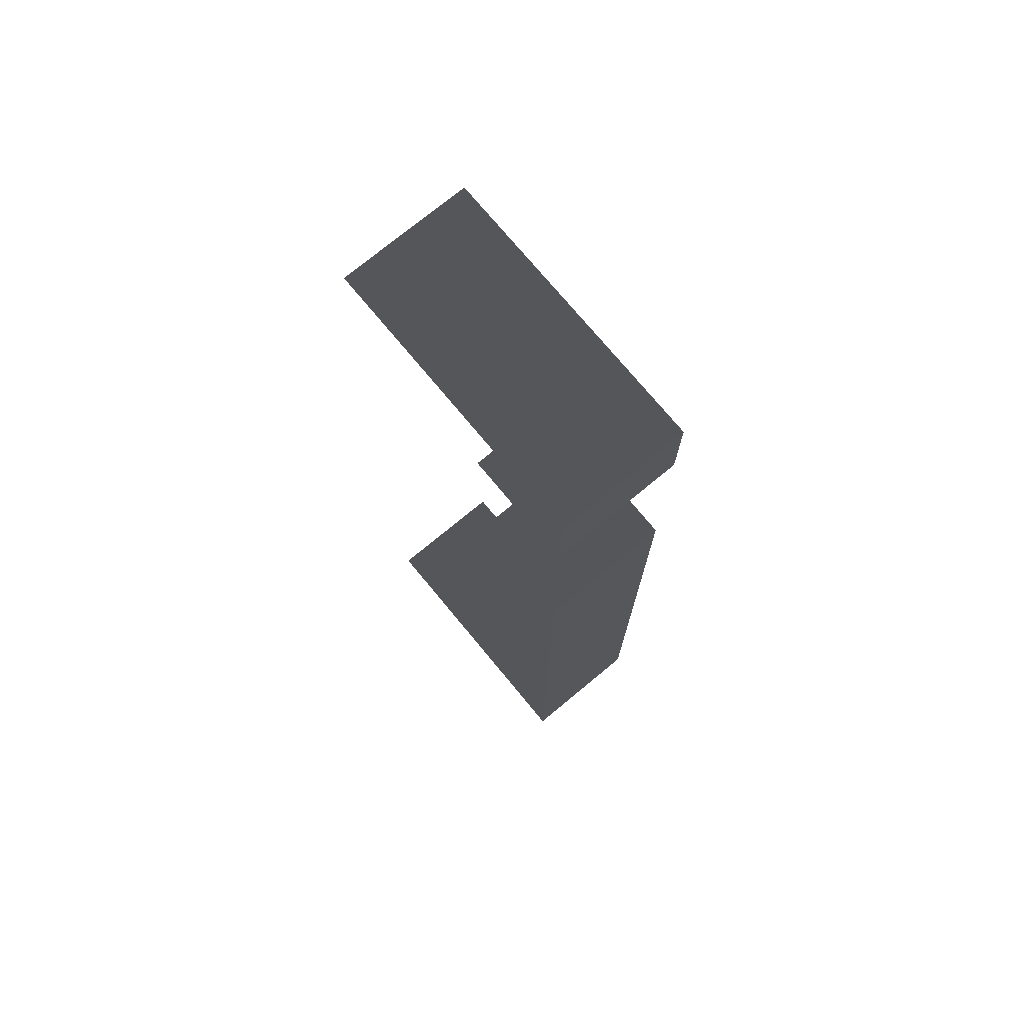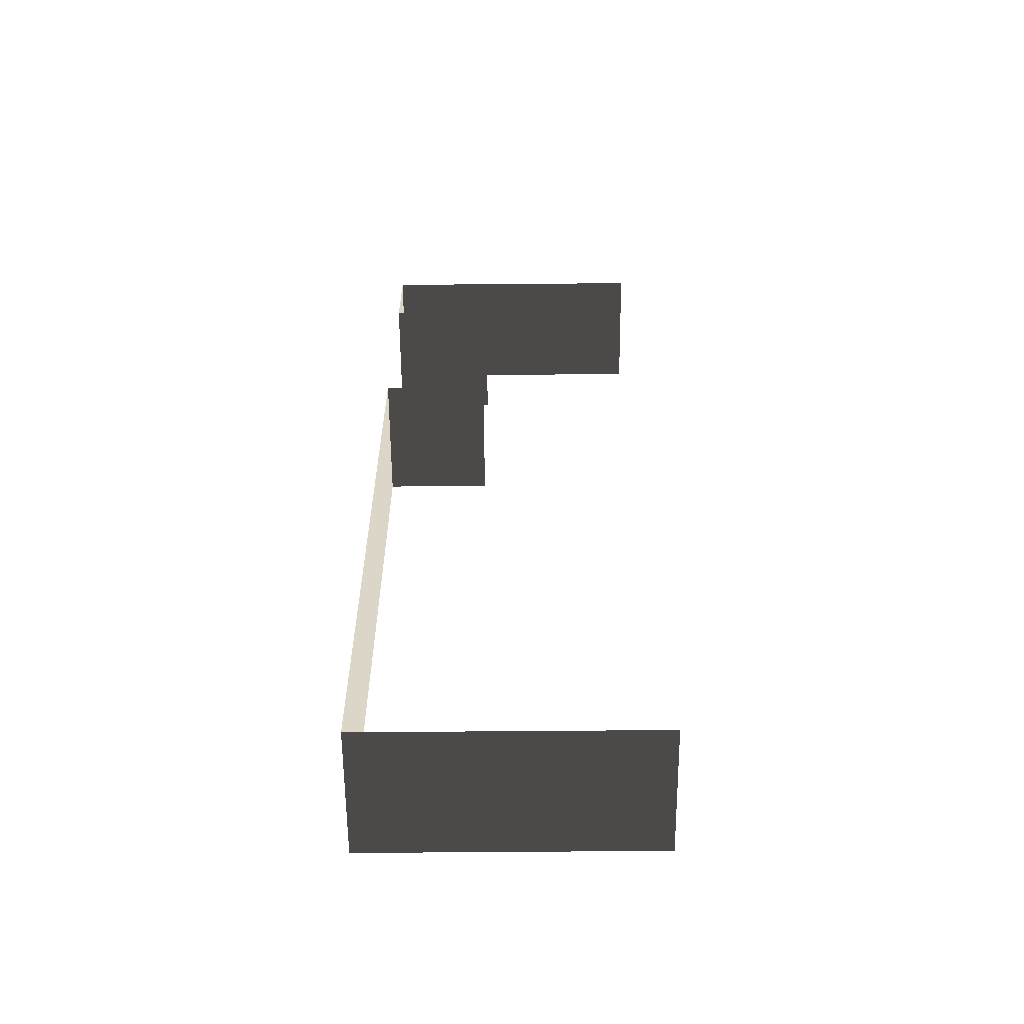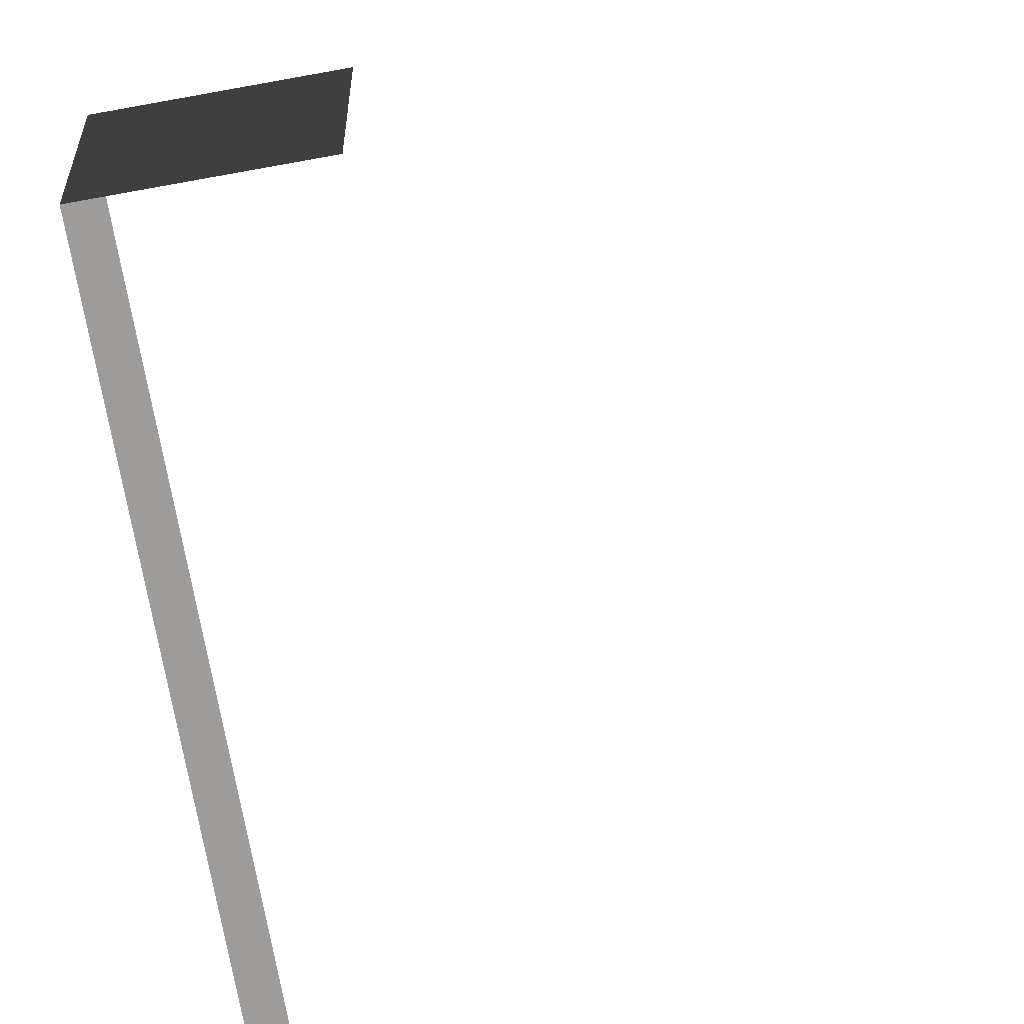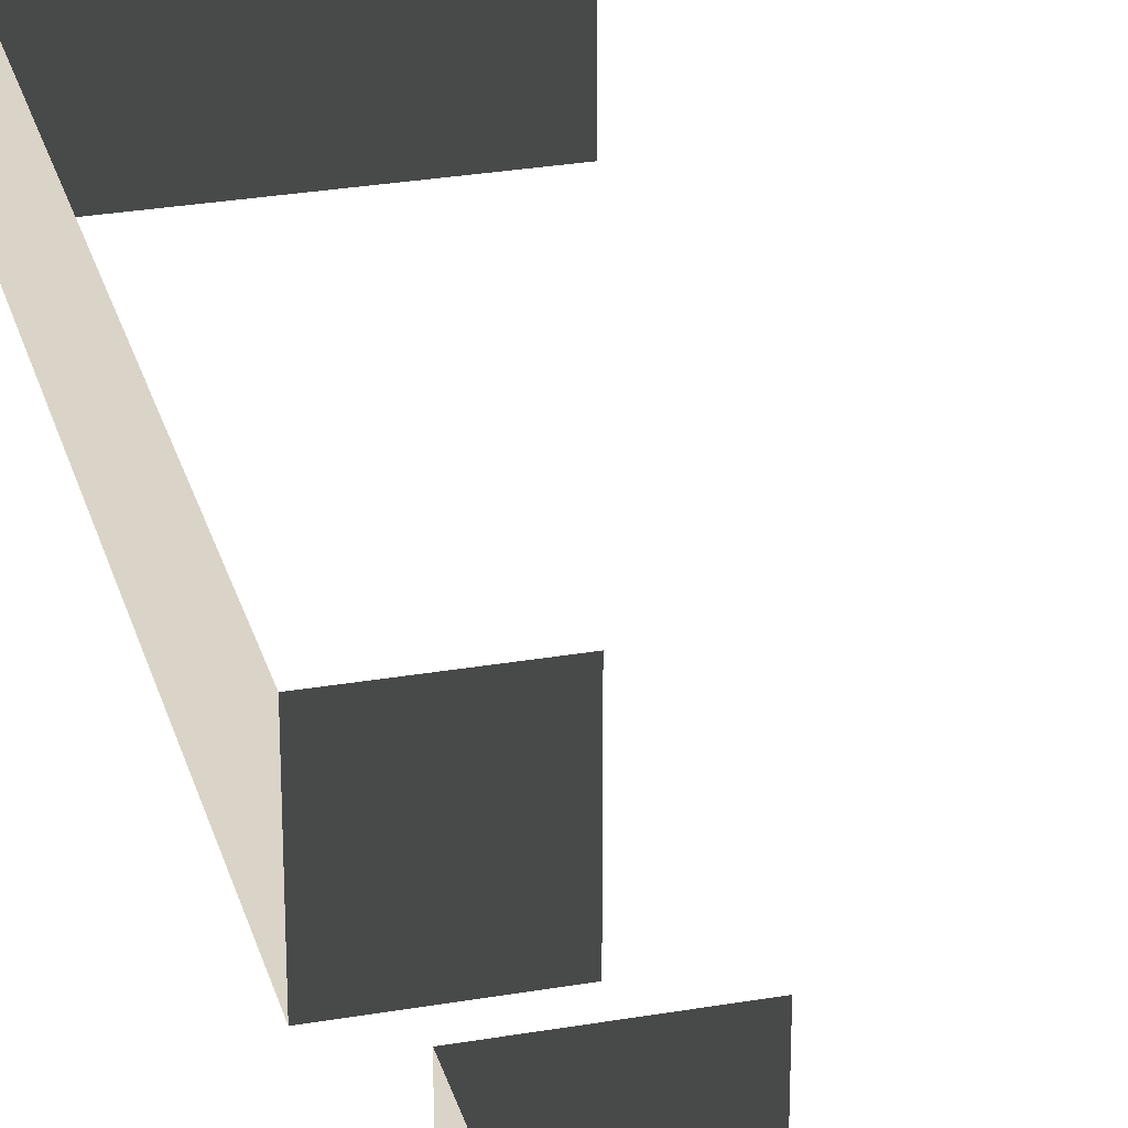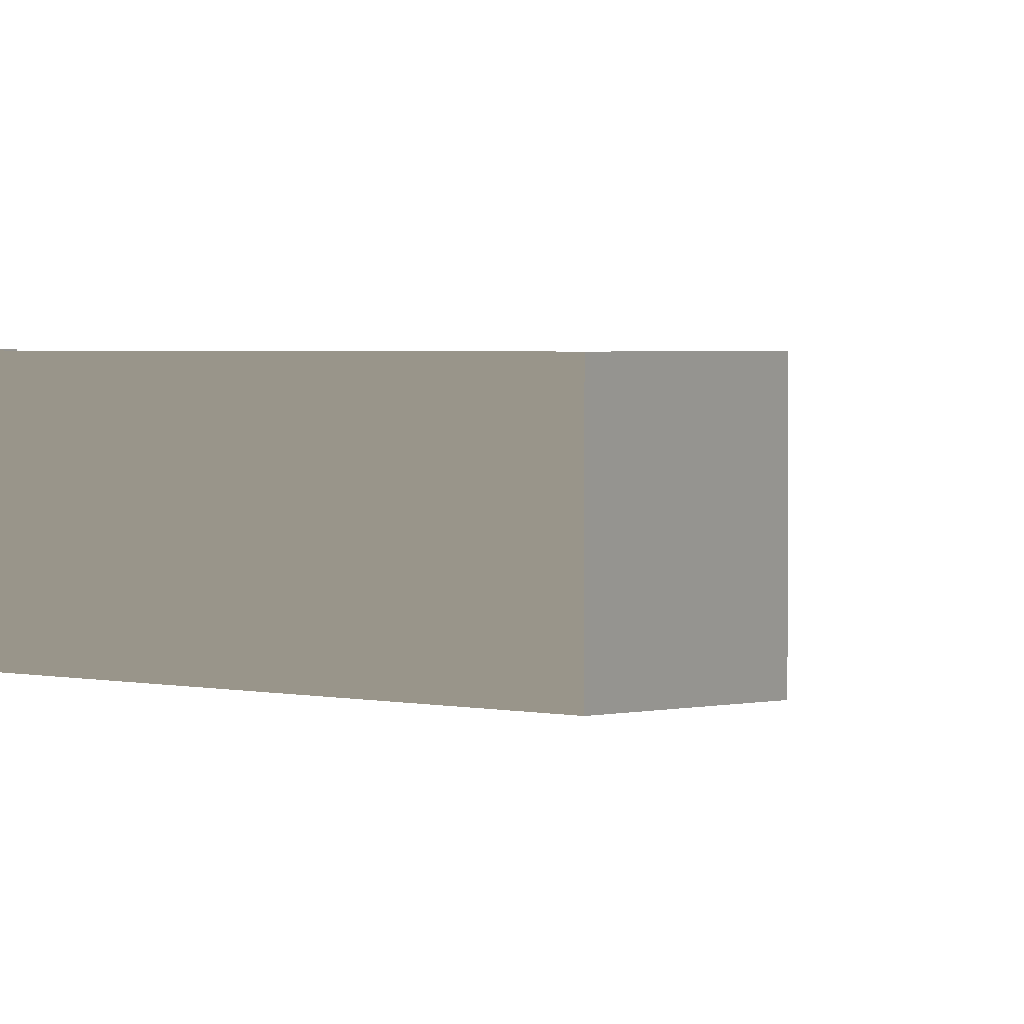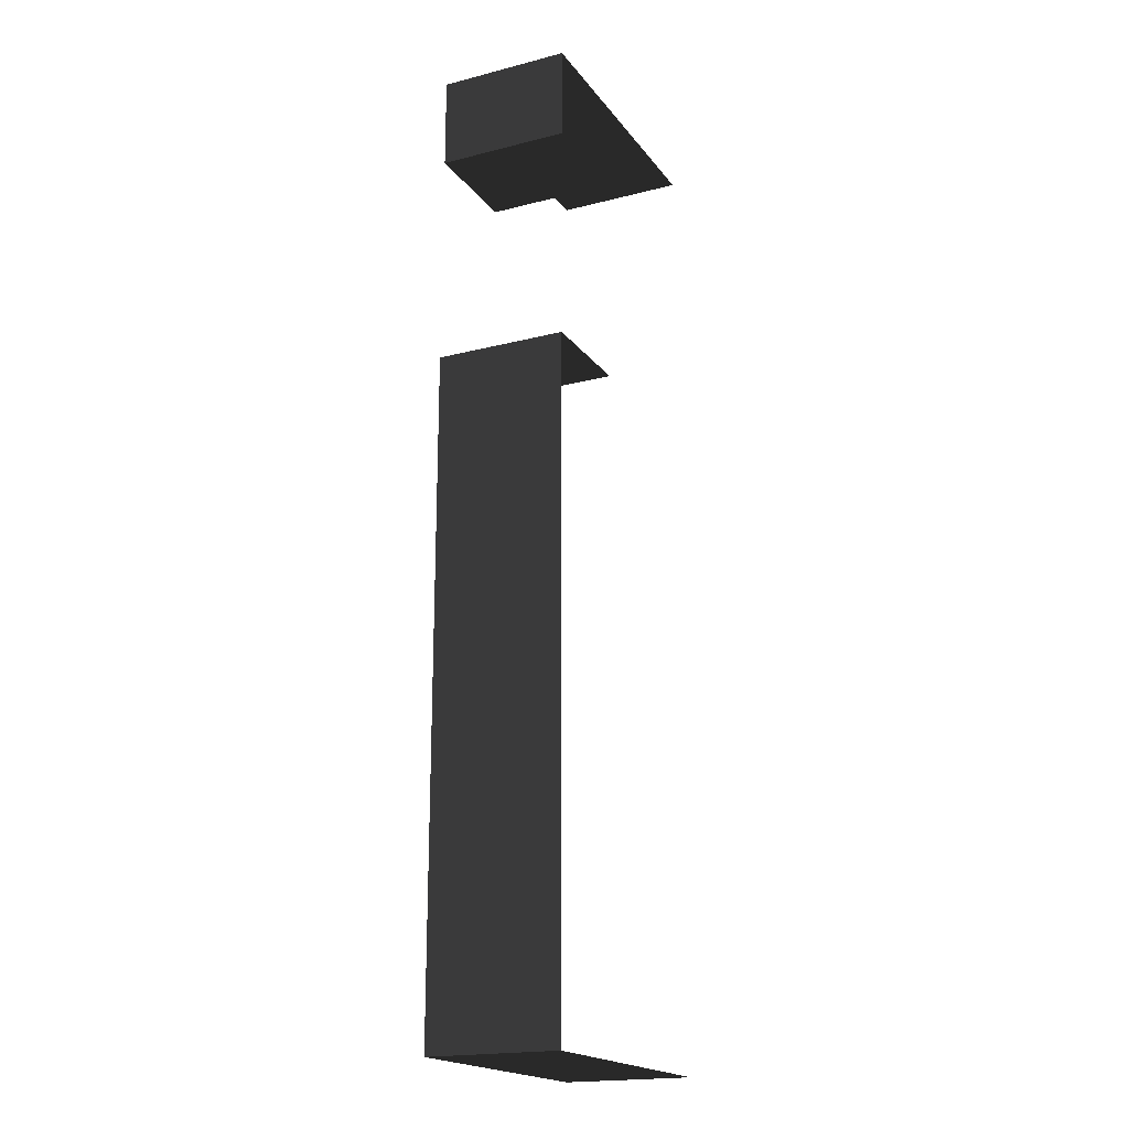
<metadata>
{"format":"obj","ext":"obj","renderer":"f3d","projection":"perspective","resolution":1024,"background":"white","views":[{"elev":74.3,"azim":50.4,"up":"+Y"},{"elev":-60.2,"azim":-179.5,"up":"+Y"},{"elev":-70.2,"azim":-169.5,"up":"+Z"},{"elev":28.6,"azim":165.4,"up":"+Z"},{"elev":2.0,"azim":134.6,"up":"+Z"},{"elev":-19.3,"azim":115.6,"up":"+Y"}]}
</metadata>
<code>
v 3.351 -0.1306 -0.64
v 3.351 -0.1306 1.36
v -1 -0.1305 1.36
v -1 -0.1305 -0.64
v 3.351 -0.1306 -0.64
v 3.351 9.985 -0.64
v 3.351 9.985 1.36
v 3.351 -0.1306 1.36
v 3.351 9.985 -0.64
v 1.666 9.985 -0.64
v 1.666 9.985 1.36
v 3.351 9.985 1.36
v -1.021 14.67 1.36
v 3.338 14.67 1.36
v 3.338 14.67 -0.64
v -1.021 14.67 -0.64
v 3.338 14.67 1.36
v 3.338 13.28 1.36
v 3.338 13.28 -0.64
v 3.338 14.67 -0.64
v 3.338 13.28 1.36
v 1.654 13.28 1.36
v 1.654 13.28 -0.64
v 3.338 13.28 -0.64
v 3.351 -0.1306 -0.64
v -1 -0.1305 -0.64
v -1 -0.1305 1.36
v 3.351 -0.1306 1.36
v 3.351 -0.1306 -0.64
v 3.351 -0.1306 1.36
v 3.351 9.985 1.36
v 3.351 9.985 -0.64
v 3.351 9.985 -0.64
v 3.351 9.985 1.36
v 1.666 9.985 1.36
v 1.666 9.985 -0.64
v -1.021 14.67 1.36
v -1.021 14.67 -0.64
v 3.338 14.67 -0.64
v 3.338 14.67 1.36
v 3.338 14.67 1.36
v 3.338 14.67 -0.64
v 3.338 13.28 -0.64
v 3.338 13.28 1.36
v 3.338 13.28 1.36
v 3.338 13.28 -0.64
v 1.654 13.28 -0.64
v 1.654 13.28 1.36
g Fence_t1.032_35164_920
f 1 3 2
f 1 4 3
f 5 7 6
f 5 8 7
f 9 11 10
f 9 12 11
f 13 15 14
f 13 16 15
f 17 19 18
f 17 20 19
f 21 23 22
f 21 24 23
f 25 27 26
f 25 28 27
f 29 31 30
f 29 32 31
f 33 35 34
f 33 36 35
f 37 39 38
f 37 40 39
f 41 43 42
f 41 44 43
f 45 47 46
f 45 48 47

</code>
